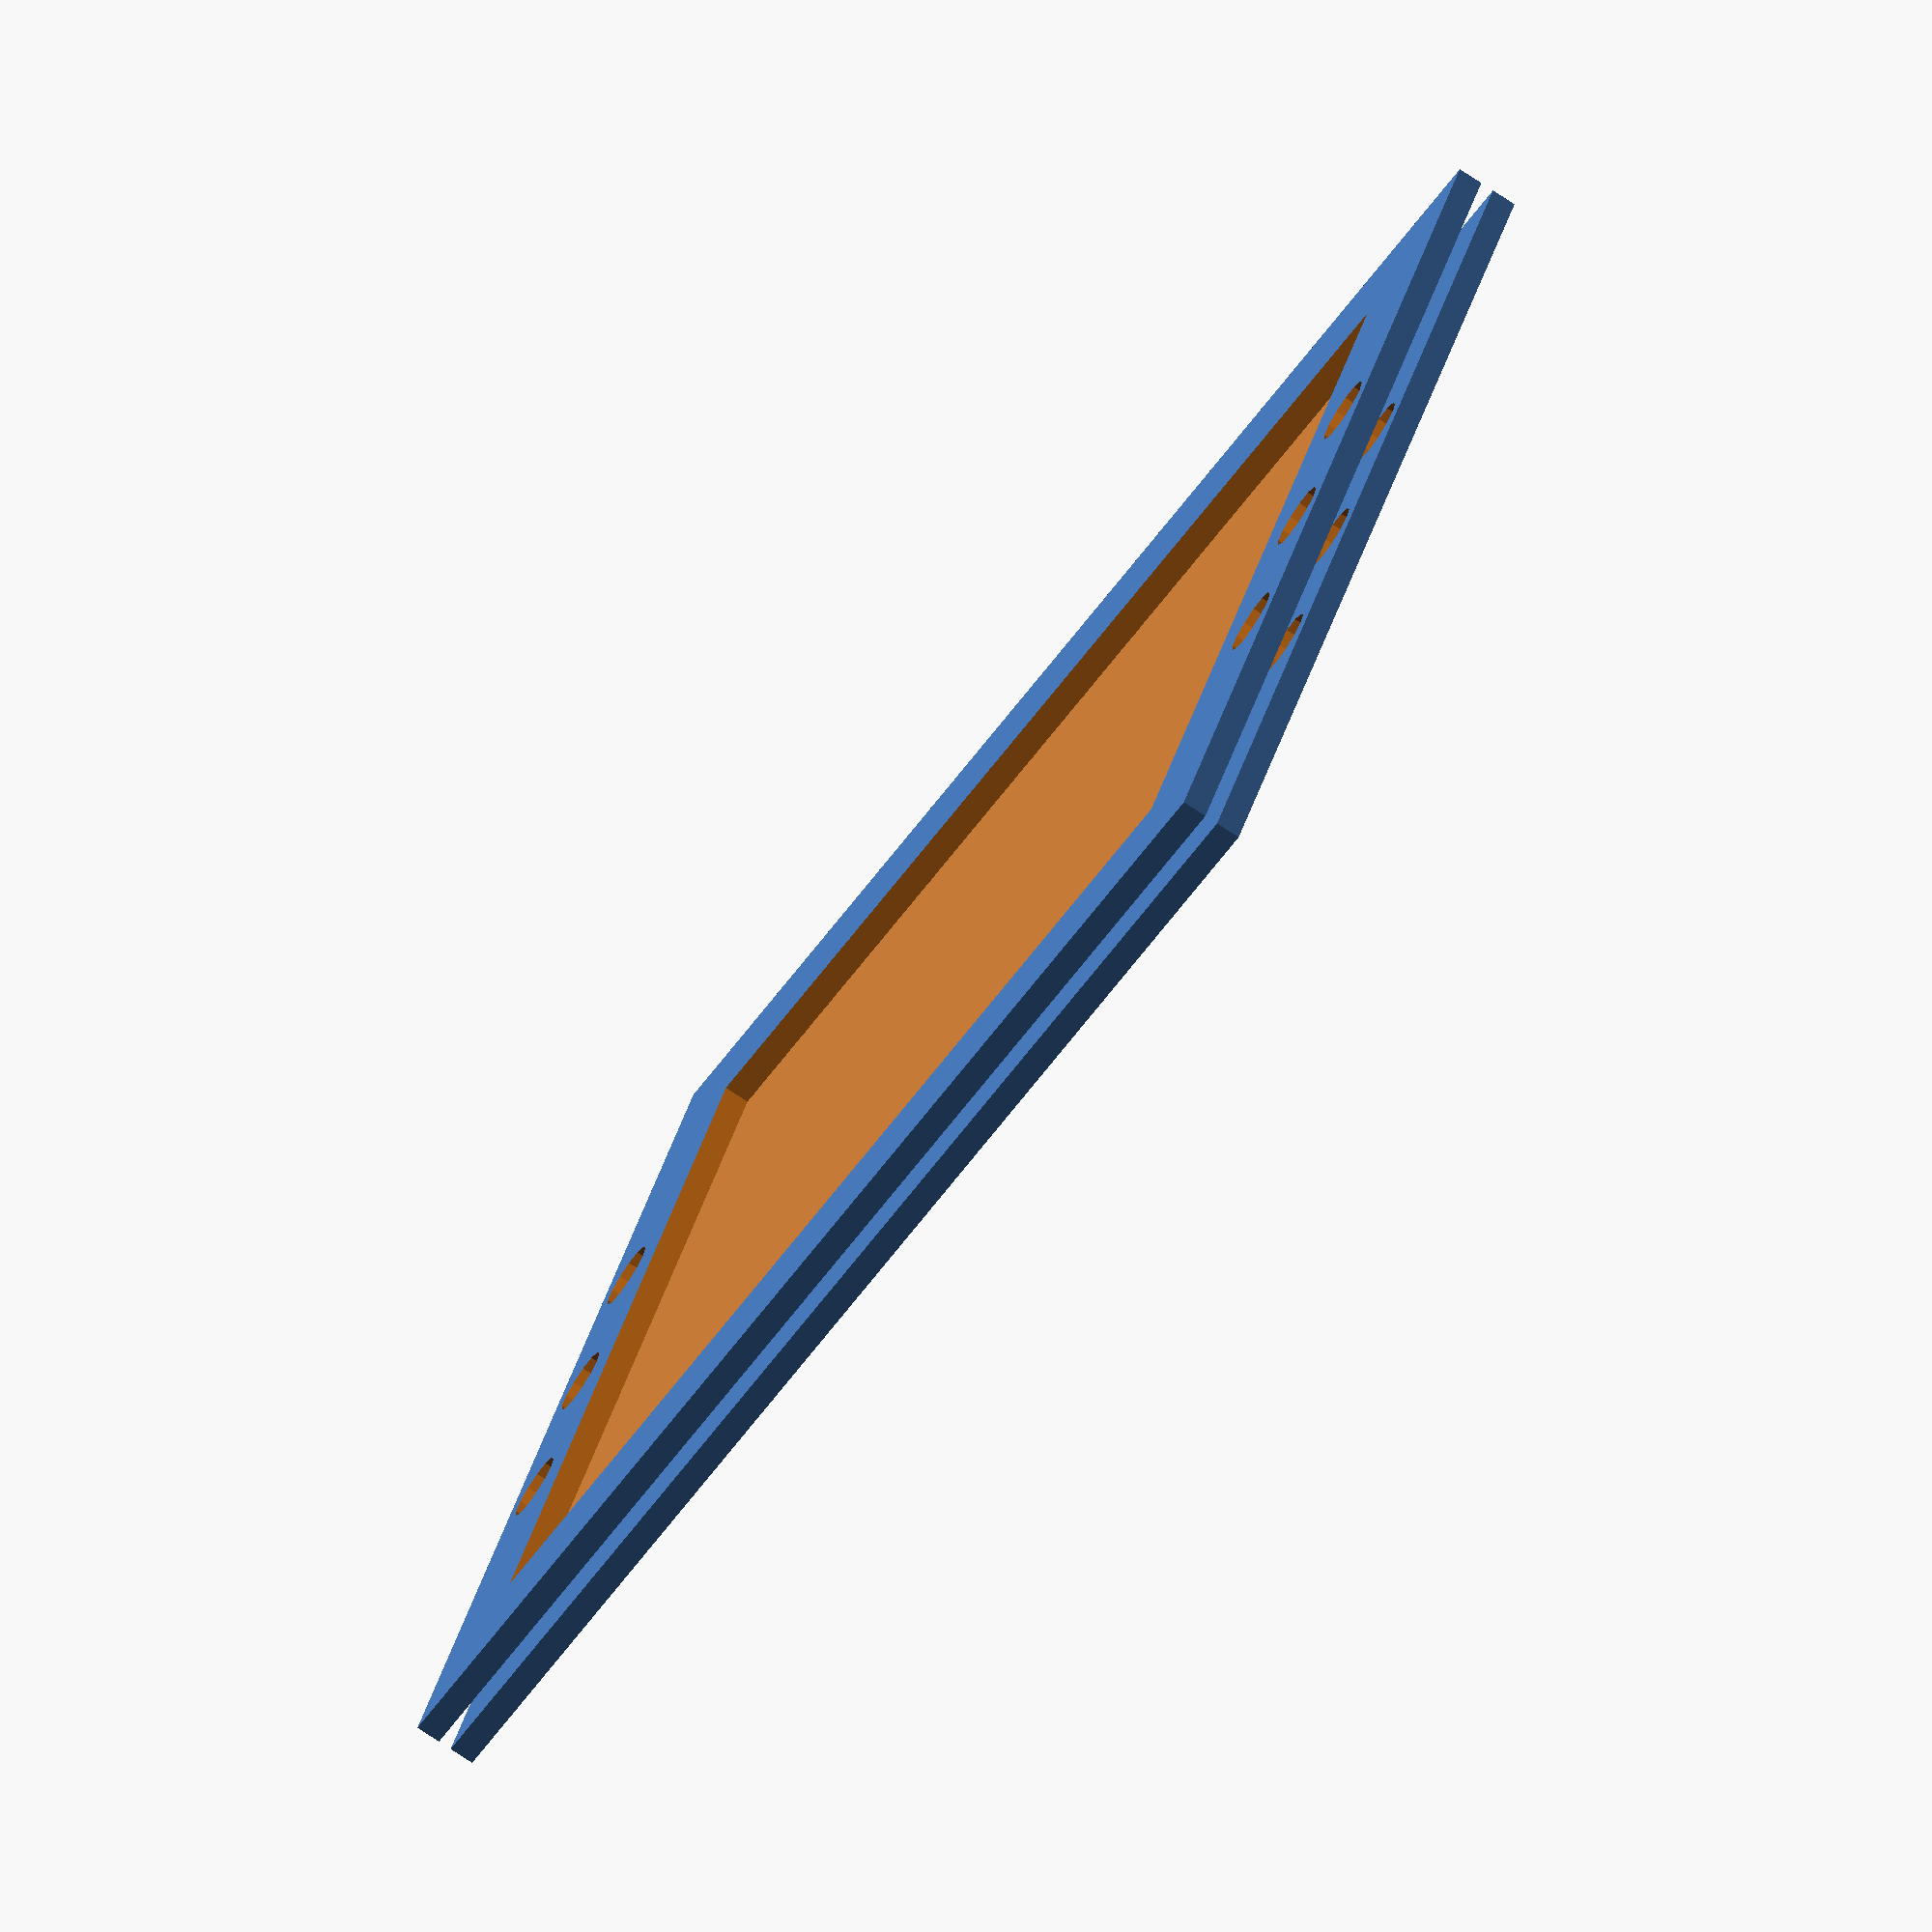
<openscad>
laserable_depth = 3;

copper_color = [184/255, 115/255, 51/255];

/* size of PCB stock to fit in the frame */
pcb_x = 160;
pcb_y = 100;
pcb_z = 1.6;

/* how much space around the edge of the PCB will we loose by it being used as a clamp */
clamping_width = 3;

/* Our mill has three t-slot slots.  This is the spacing between them.  This is the bit most likely to need modifications for different mills & such. */
t_slot_spacing = 20;
t_slot_bolt_d = 8;

x_margin_width = t_slot_bolt_d + 4;
y_margin_width = 10;

color(copper_color)
 cube([pcb_x, pcb_y, pcb_z]);

difference() {
union () {
 translate([0, 0, pcb_z + 0.01])
  half_clamp();

 translate([0, 0, -laserable_depth - 0.01])
  half_clamp();
}

for (y_offset=[-1 * t_slot_spacing, 0, 1 * t_slot_spacing]) {
 echo("Bolt ", y_offset);
 translate([0,
            pcb_y / 2 + y_offset,
            -(laserable_depth + 1)]) {

  translate([-x_margin_width/2, 0, 0])
   cylinder(r=t_slot_bolt_d/2,
            h=laserable_depth * 2 + pcb_z + 2);
             
  translate([pcb_x + x_margin_width/2, 0, 0])
   cylinder(r=t_slot_bolt_d/2,
            h=laserable_depth * 2 + pcb_z + 2);

 }
}
}


/*translate([-t_slot_bolt_d/2, , -(laserable_depth + 1)])
cylinder(r=t_slot_bolt_d/2, h=laserable_depth*2 + pcb_z + 2);
*/




module half_clamp() {
 difference(){
  translate([-x_margin_width, 
             -y_margin_width, 0])
   cube([pcb_x + 2 * x_margin_width,
         pcb_y + 2 * y_margin_width,
         laserable_depth]);
  
  translate([clamping_width, 
             clamping_width, -1])
   cube([pcb_x - 2 * clamping_width,
         pcb_y - 2 * clamping_width,
         laserable_depth+2]);
 }
}

</openscad>
<views>
elev=75.3 azim=151.1 roll=236.5 proj=o view=solid
</views>
